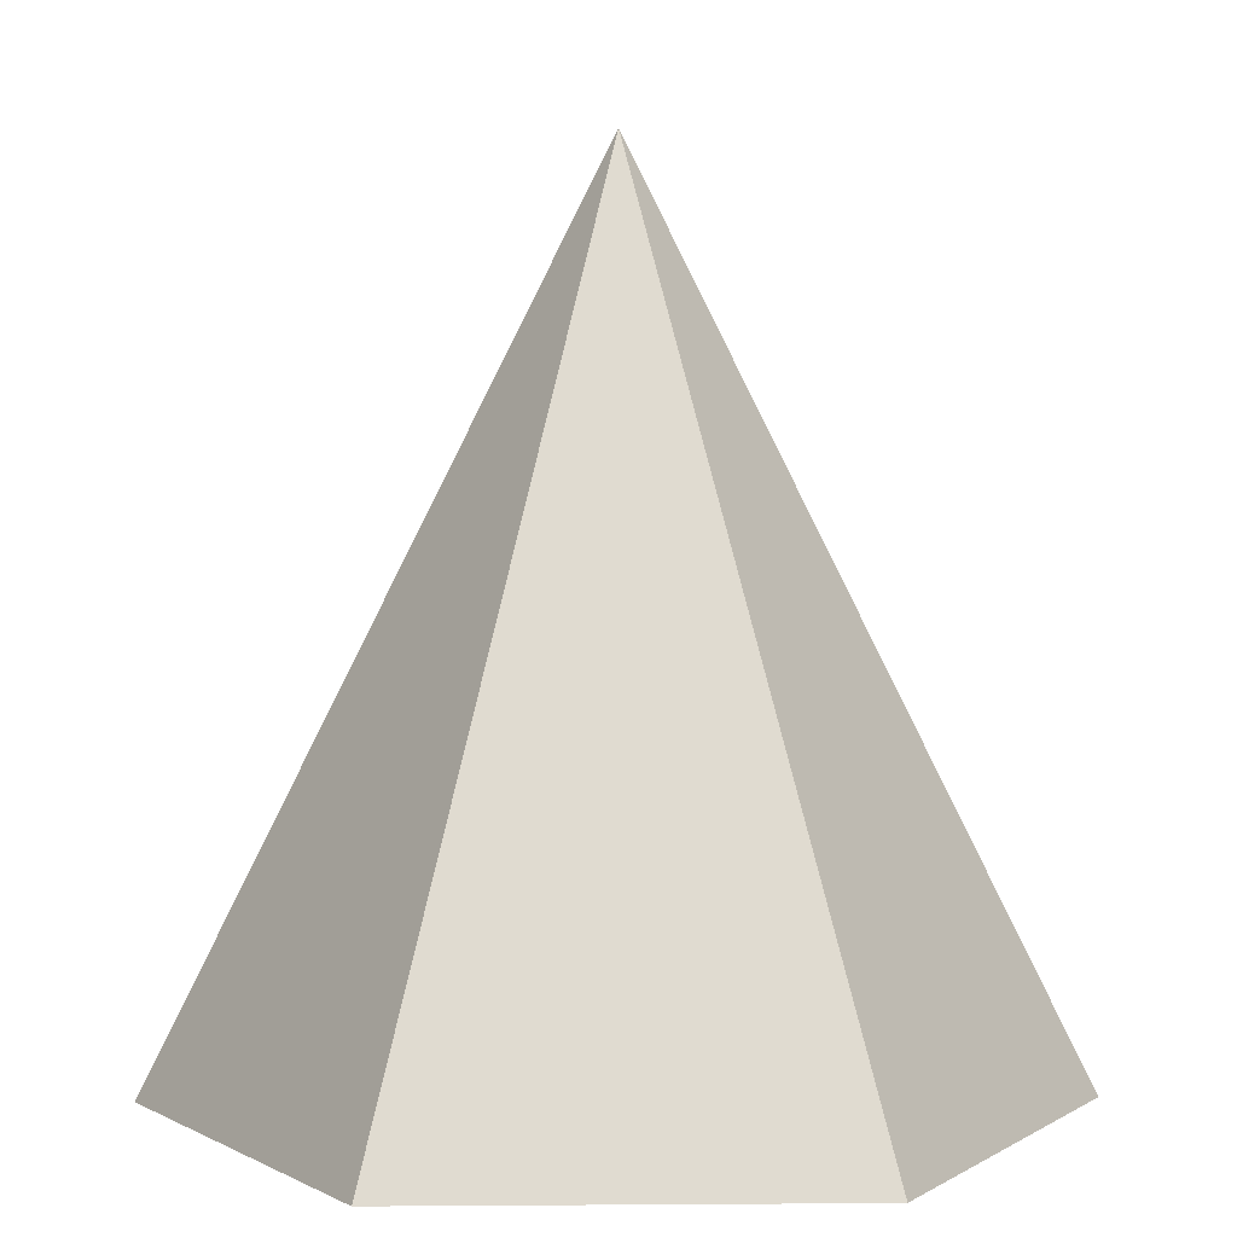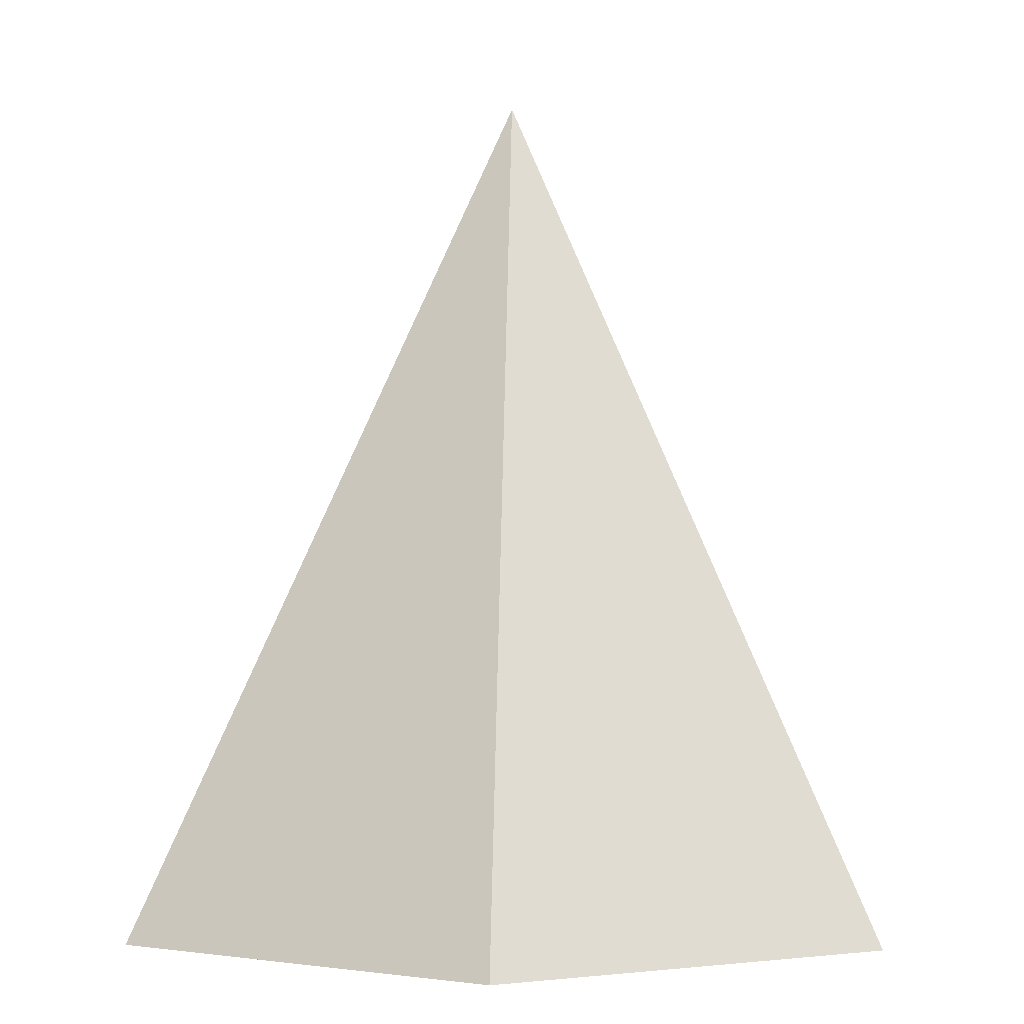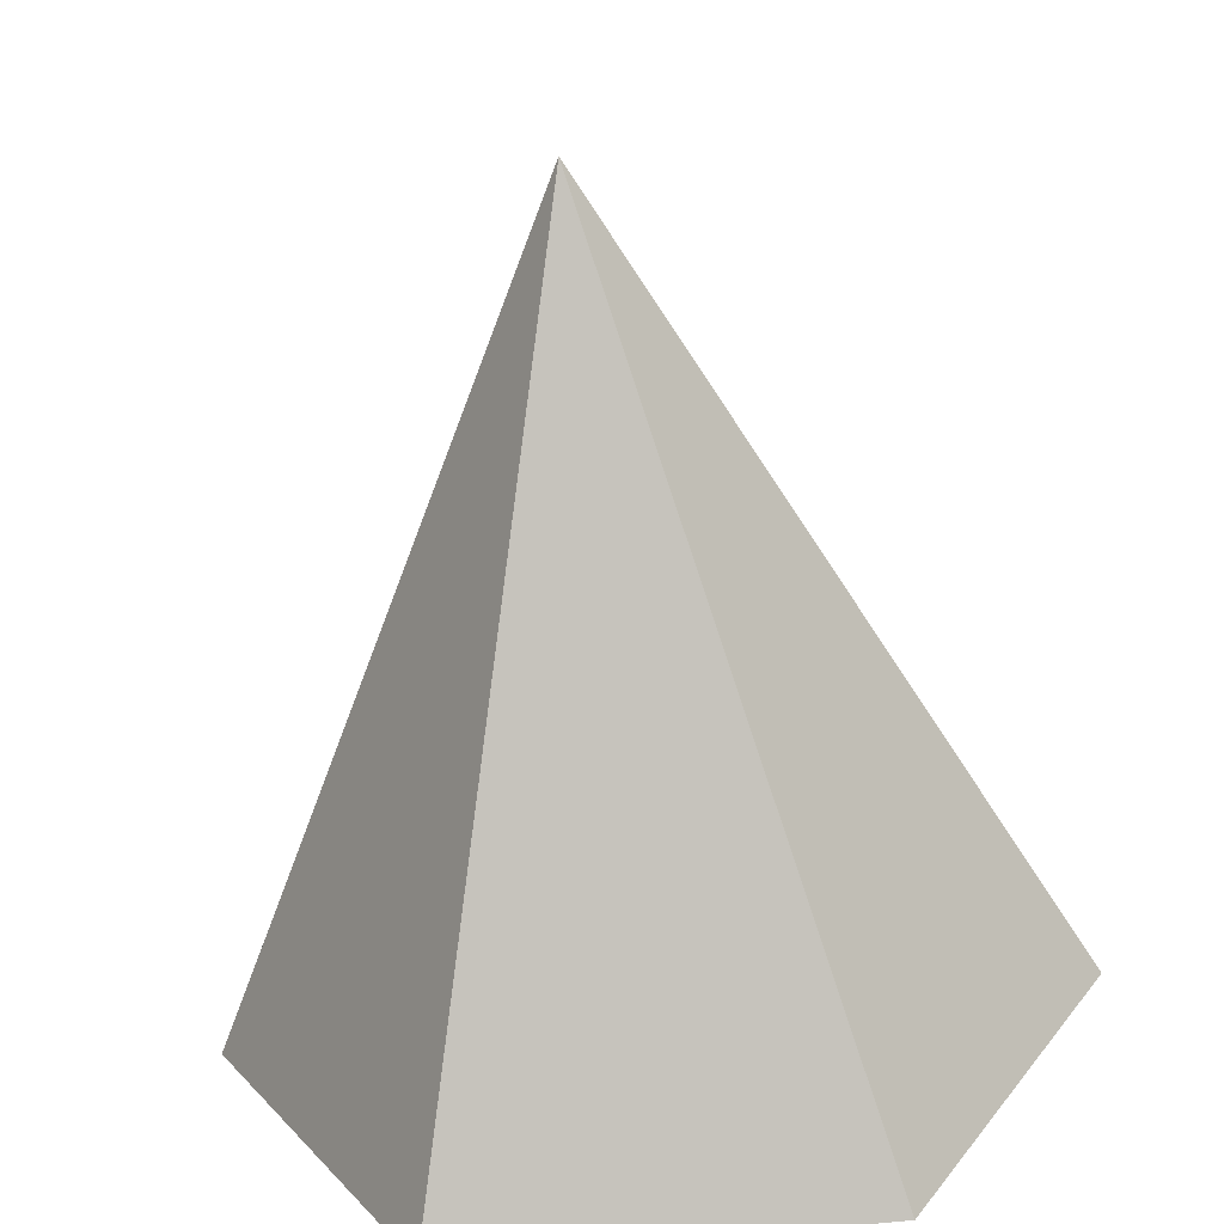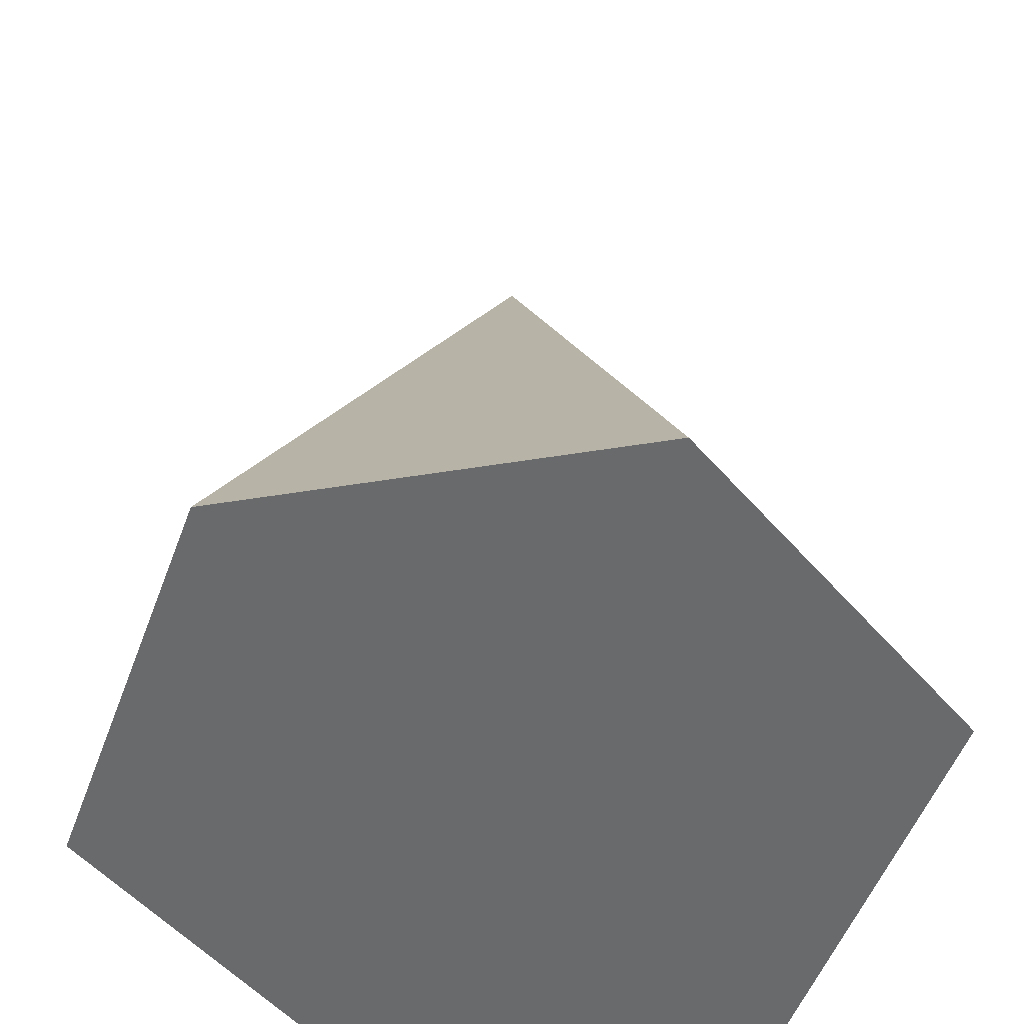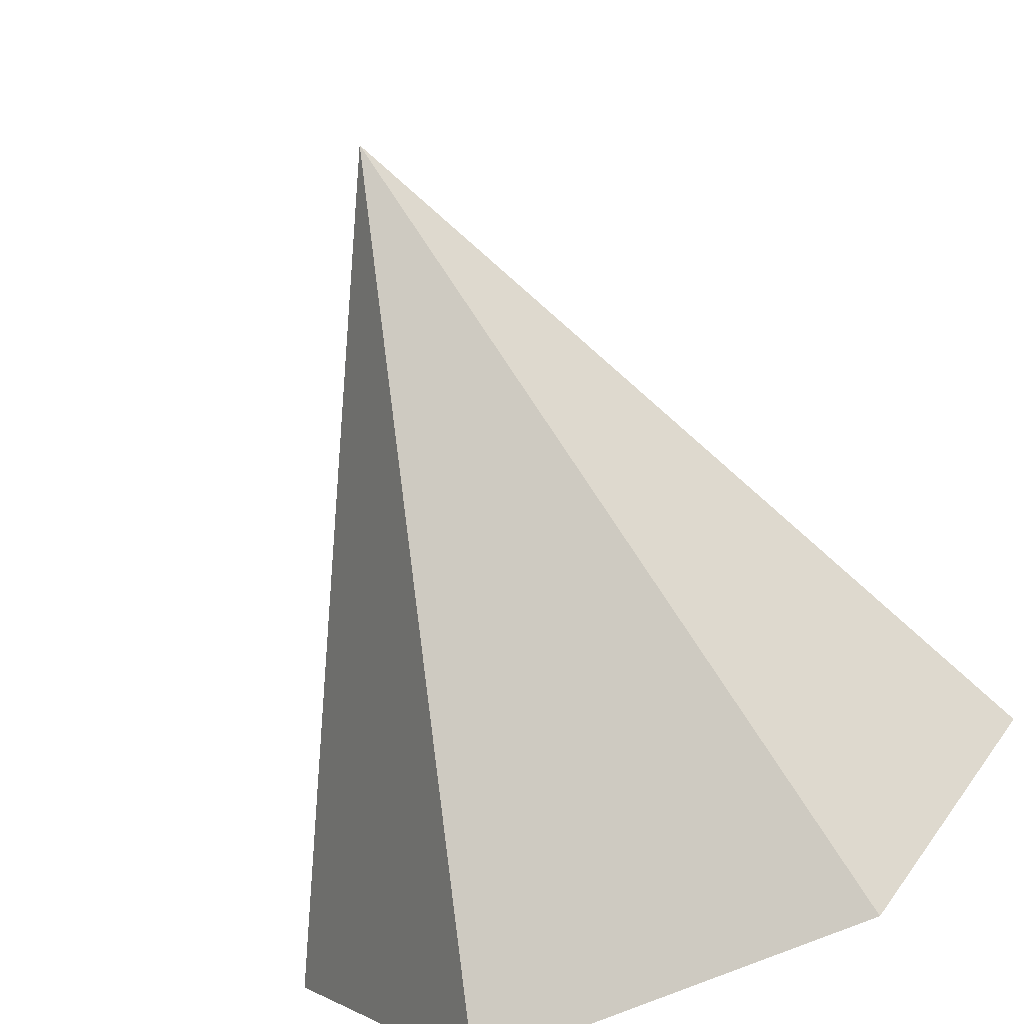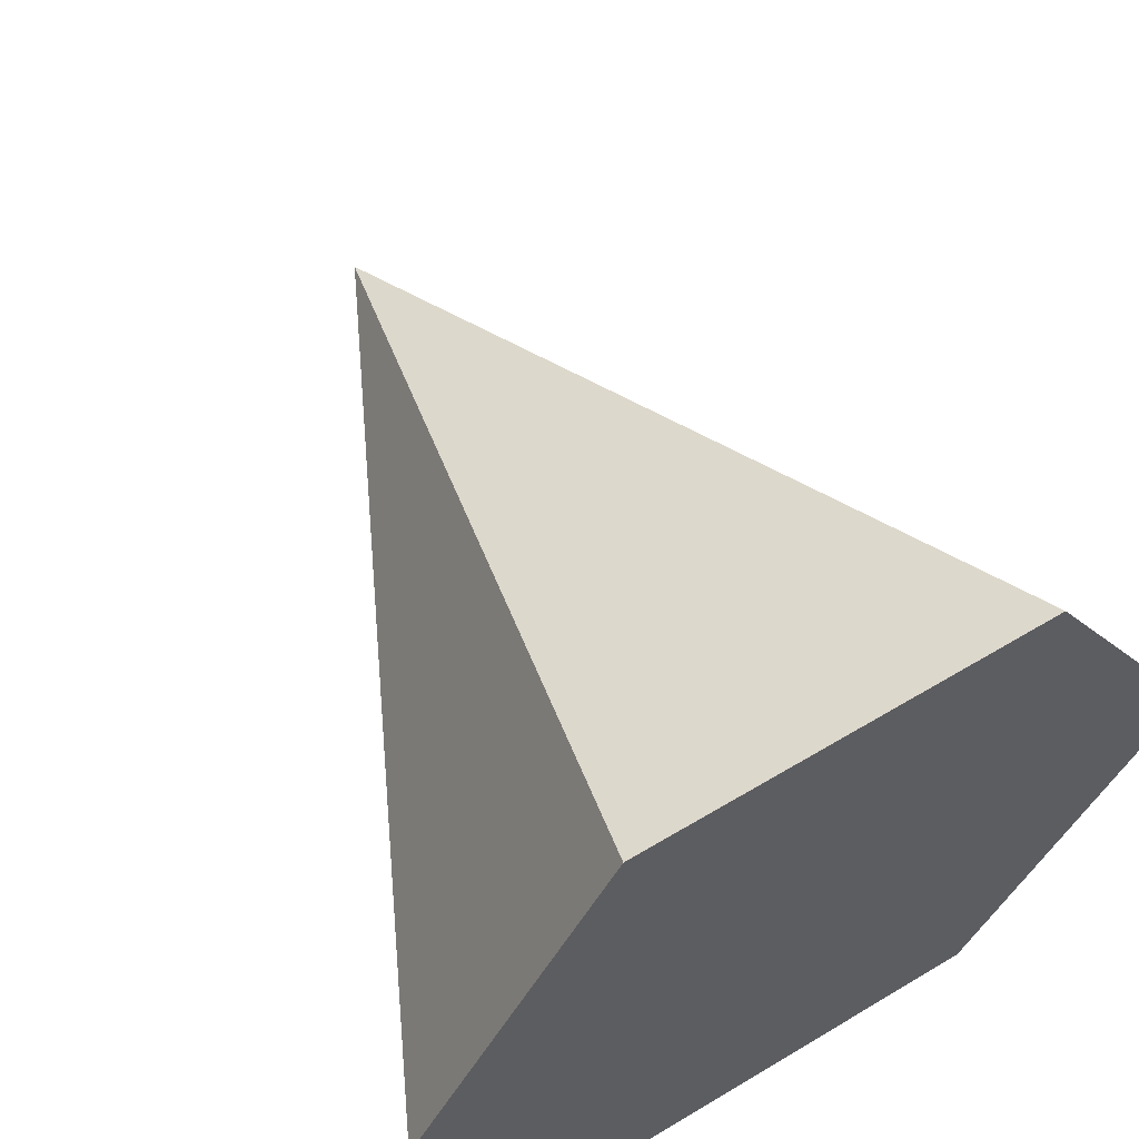
<metadata>
{"format":"obj","ext":"obj","renderer":"f3d","projection":"perspective","resolution":1024,"background":"white","views":[{"elev":3.7,"azim":-1.4,"up":"+Y"},{"elev":-0.6,"azim":92.7,"up":"+Y"},{"elev":-66.1,"azim":-173.9,"up":"+Z"},{"elev":-52.9,"azim":69.8,"up":"+Y"},{"elev":-76.6,"azim":-158.0,"up":"+Z"},{"elev":60.1,"azim":-31.6,"up":"+Z"}]}
</metadata>
<code>
g default
v 0.5 -1 -0.866
v -0.5 -1 -0.866
v -1 -1 -0
v -0.5 -1 0.866
v 0.5 -1 0.866
v 1 -1 0
v 0 1 0
g master_04_roof
f 1 6 2
f 6 5 2
f 5 4 2
f 4 3 2
f 1 2 7
f 2 3 7
f 3 4 7
f 4 5 7
f 5 6 7
f 6 1 7

</code>
